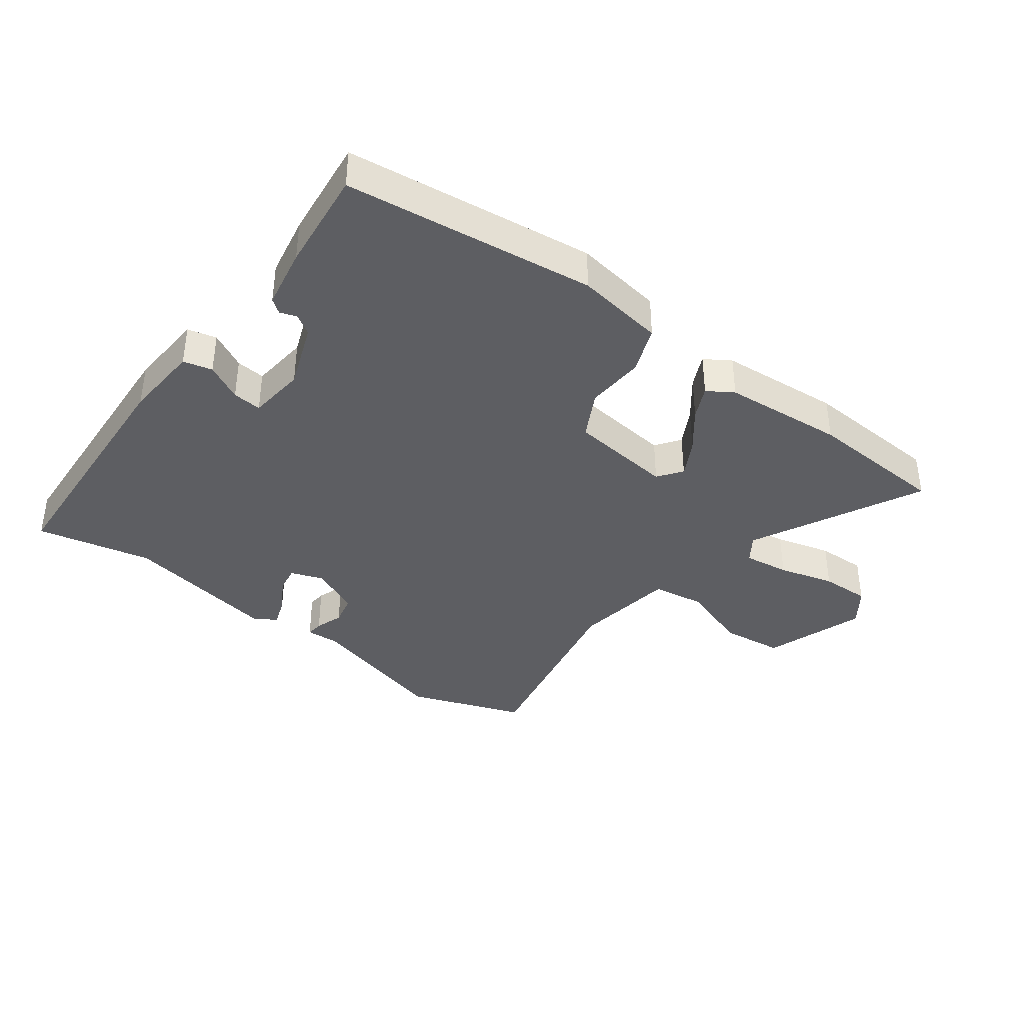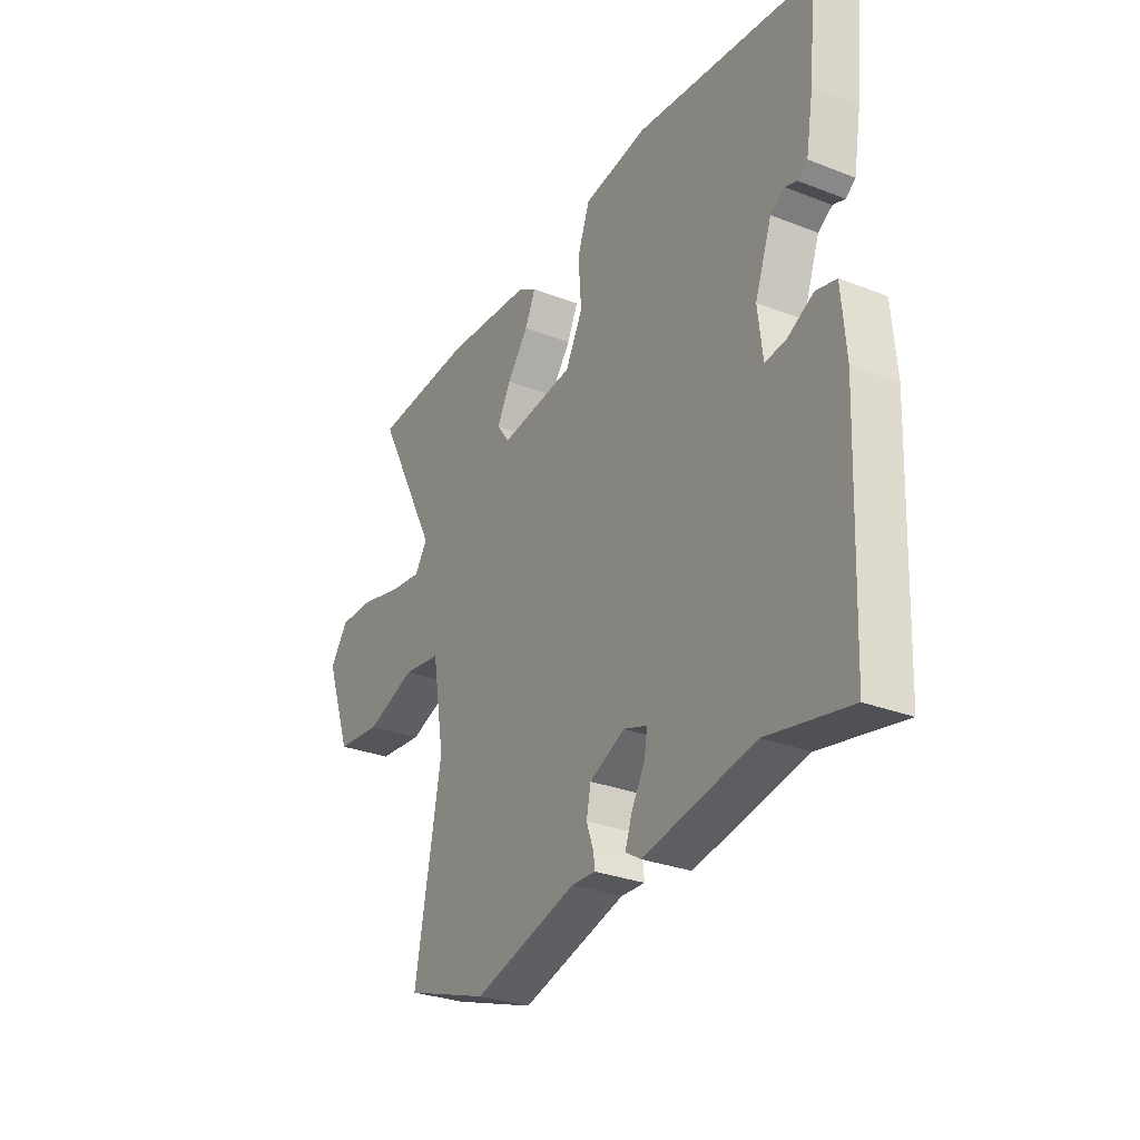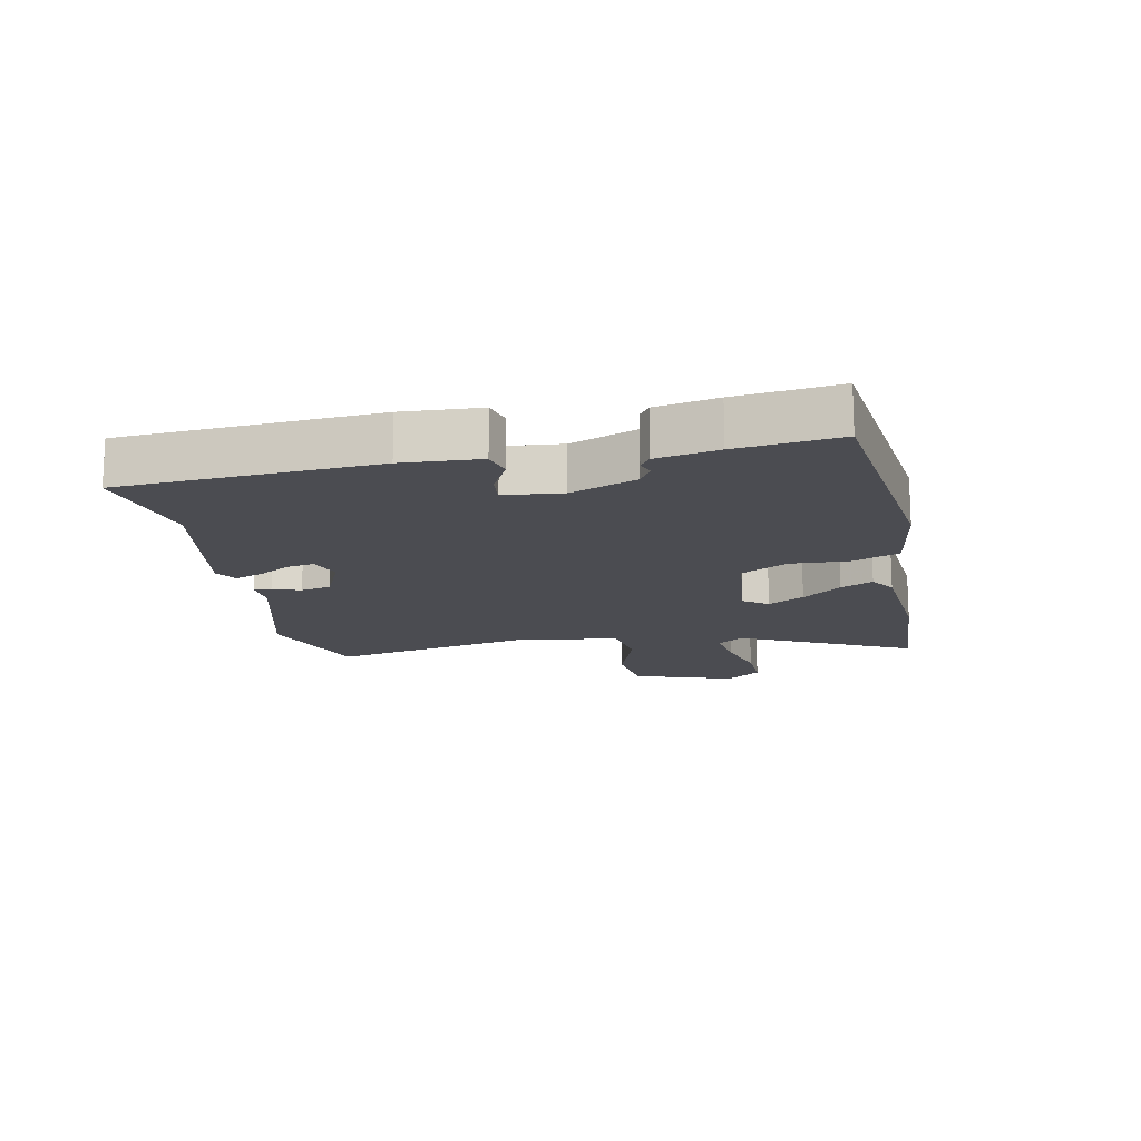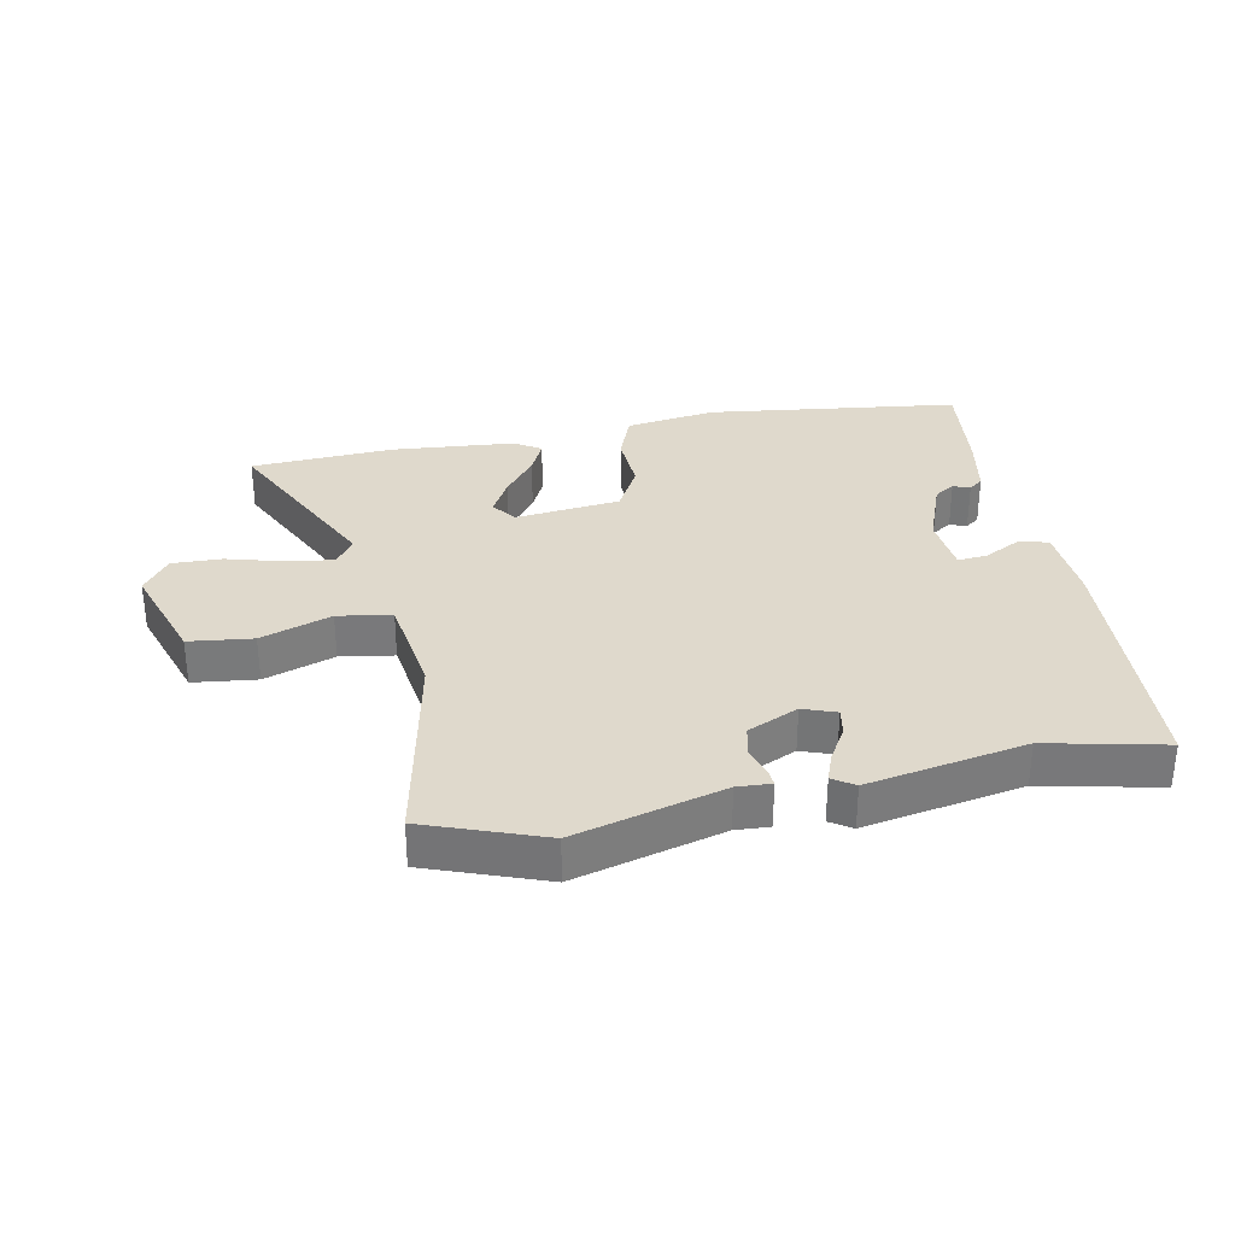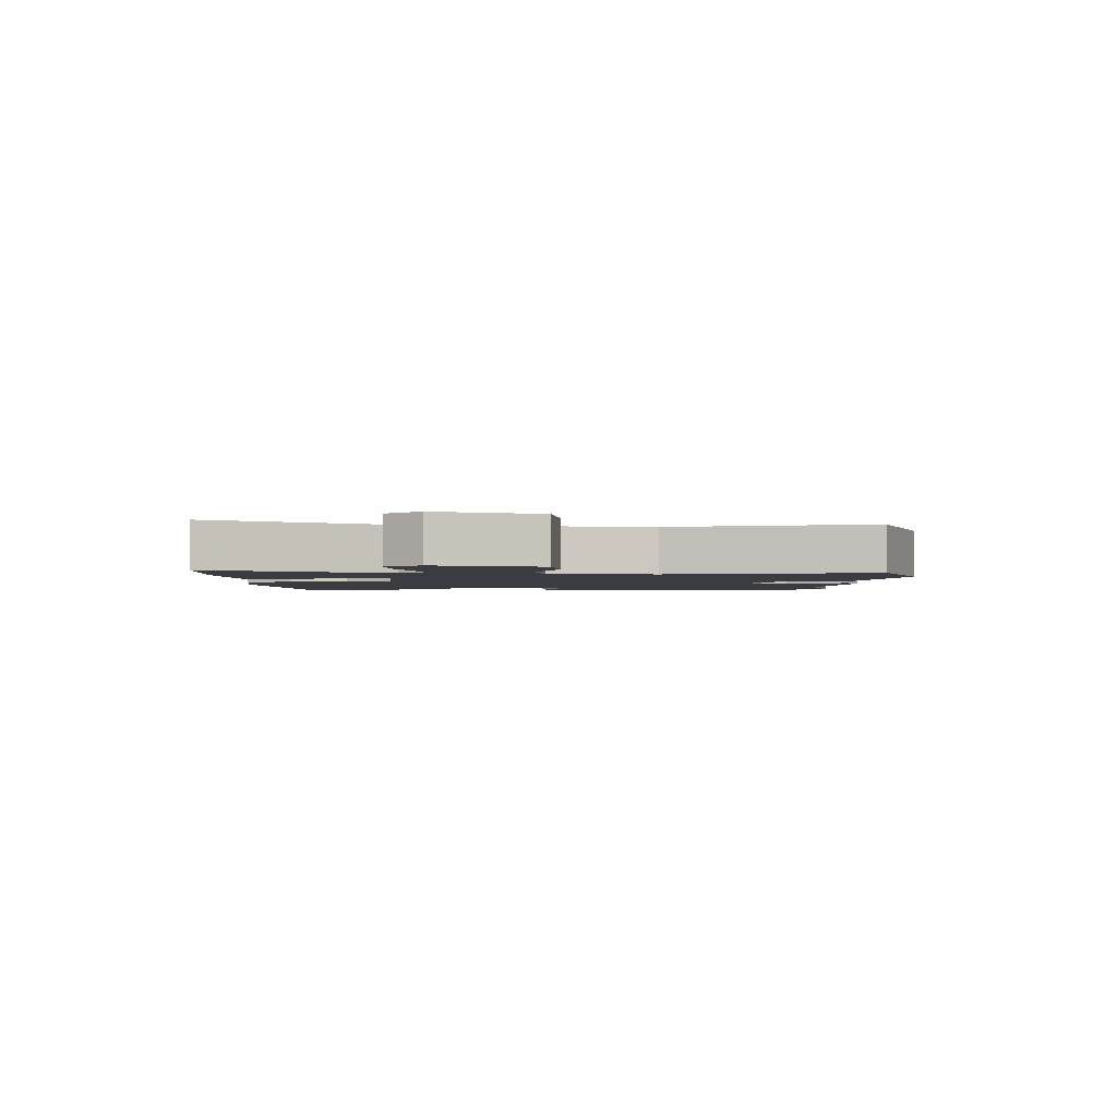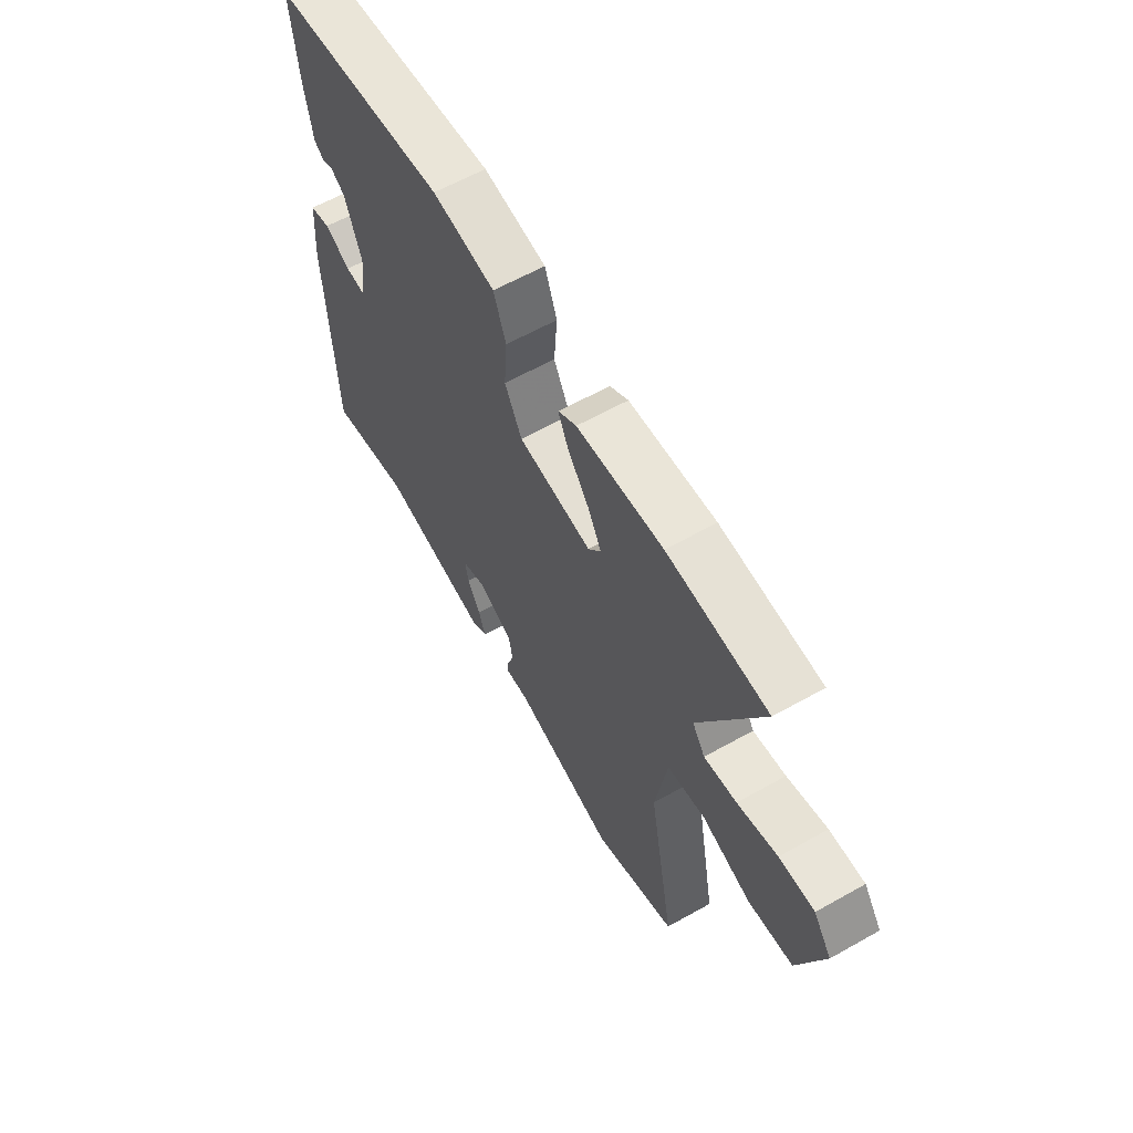
<metadata>
{"format":"obj","ext":"obj","renderer":"f3d","projection":"perspective","resolution":1024,"background":"white","views":[{"elev":-38.3,"azim":-35.9,"up":"+Y"},{"elev":-29.5,"azim":-119.9,"up":"+Z"},{"elev":-15.4,"azim":-77.5,"up":"+Y"},{"elev":32.3,"azim":170.0,"up":"+Y"},{"elev":-2.2,"azim":91.9,"up":"+Y"},{"elev":61.1,"azim":60.2,"up":"+Z"}]}
</metadata>
<code>
v 0.442 0.07 0.504
v 0.67 0.07 0.487
v 0.529 0.07 0.213
v 0.558 0.07 0.17
v 0.632 0.07 0.179
v 0.723 0.07 0.202
v 0.803 0.07 0.203
v 0.844 0.07 0.145
v 0.786 0.07 -0.018
v 0.684 0.07 -0.028
v 0.572 0.07 0.013
v 0.486 0.07 0.001
v 0.459 0.07 -0.165
v 0.519 0.07 -0.493
v 0.33 0.07 -0.558
v 0.095 0.07 -0.49
v 0.041 0.07 -0.492
v 0.044 0.07 -0.464
v 0.06 0.07 -0.419
v 0.05 0.07 -0.37
v -0.03 0.07 -0.332
v -0.083 0.07 -0.35
v -0.076 0.07 -0.394
v -0.046 0.07 -0.447
v -0.03 0.07 -0.493
v -0.065 0.07 -0.515
v -0.317 0.07 -0.464
v -0.504 0.07 -0.501
v -0.521 0.07 -0.091
v -0.511 0.07 0.034
v -0.464 0.07 0.045
v -0.405 0.07 0.013
v -0.358 0.07 0.008
v -0.347 0.07 0.101
v -0.385 0.07 0.207
v -0.417 0.07 0.228
v -0.444 0.07 0.219
v -0.466 0.07 0.236
v -0.483 0.07 0.335
v -0.499 0.07 0.5
v -0.095 0.07 0.543
v 0.049 0.07 0.519
v 0.077 0.07 0.442
v 0.07 0.07 0.348
v 0.109 0.07 0.272
v 0.277 0.07 0.25
v 0.306 0.07 0.289
v 0.275 0.07 0.348
v 0.227 0.07 0.412
v 0.203 0.07 0.465
v 0.245 0.07 0.491
v 0.442 0 0.504
v 0.67 0 0.487
v 0.529 0 0.213
v 0.558 0 0.17
v 0.632 0 0.179
v 0.723 0 0.202
v 0.803 0 0.203
v 0.844 0 0.145
v 0.786 0 -0.018
v 0.684 0 -0.028
v 0.572 0 0.013
v 0.486 0 0.001
v 0.459 0 -0.165
v 0.519 0 -0.493
v 0.33 0 -0.558
v 0.095 0 -0.49
v 0.041 0 -0.492
v 0.044 0 -0.464
v 0.06 0 -0.419
v 0.05 0 -0.37
v -0.03 0 -0.332
v -0.083 0 -0.35
v -0.076 0 -0.394
v -0.046 0 -0.447
v -0.03 0 -0.493
v -0.065 0 -0.515
v -0.317 0 -0.464
v -0.504 0 -0.501
v -0.521 0 -0.091
v -0.511 0 0.034
v -0.464 0 0.045
v -0.405 0 0.013
v -0.358 0 0.008
v -0.347 0 0.101
v -0.385 0 0.207
v -0.417 0 0.228
v -0.444 0 0.219
v -0.466 0 0.236
v -0.483 0 0.335
v -0.499 0 0.5
v -0.095 0 0.543
v 0.049 0 0.519
v 0.077 0 0.442
v 0.07 0 0.348
v 0.109 0 0.272
v 0.277 0 0.25
v 0.306 0 0.289
v 0.275 0 0.348
v 0.227 0 0.412
v 0.203 0 0.465
v 0.245 0 0.491
f 1 2 3
f 51 1 3
f 50 51 3
f 49 50 3
f 48 49 3
f 47 48 3 4
f 46 47 4
f 45 46 4
f 42 43 44
f 41 42 44
f 40 41 44
f 39 40 44
f 38 39 44
f 38 44 45
f 36 37 38
f 36 38 45 4
f 30 31 32
f 29 30 32
f 28 29 32
f 27 28 32
f 27 32 33
f 26 27 33
f 25 26 33
f 24 25 33
f 23 24 33
f 22 23 33 34
f 16 17 18 19
f 16 19 20
f 15 16 20
f 14 15 20
f 13 14 20
f 12 13 20 21
f 9 10 11
f 8 9 11
f 7 8 11
f 6 7 11
f 5 6 11
f 4 5 11 12
f 35 36 4 12
f 22 34 35
f 21 22 35
f 12 21 35
f 54 53 52
f 54 52 102
f 54 102 101
f 54 101 100
f 54 100 99
f 55 54 99 98
f 55 98 97
f 55 97 96
f 95 94 93
f 95 93 92
f 95 92 91
f 95 91 90
f 95 90 89
f 96 95 89
f 89 88 87
f 55 96 89 87
f 83 82 81
f 83 81 80
f 83 80 79
f 83 79 78
f 84 83 78
f 84 78 77
f 84 77 76
f 84 76 75
f 84 75 74
f 85 84 74 73
f 70 69 68 67
f 71 70 67
f 71 67 66
f 71 66 65
f 71 65 64
f 72 71 64 63
f 62 61 60
f 62 60 59
f 62 59 58
f 62 58 57
f 62 57 56
f 63 62 56 55
f 63 55 87 86
f 86 85 73
f 86 73 72
f 86 72 63
f 1 52 53 2
f 2 53 54 3
f 3 54 55 4
f 4 55 56 5
f 5 56 57 6
f 6 57 58 7
f 7 58 59 8
f 8 59 60 9
f 9 60 61 10
f 10 61 62 11
f 11 62 63 12
f 12 63 64 13
f 13 64 65 14
f 14 65 66 15
f 15 66 67 16
f 16 67 68 17
f 17 68 69 18
f 18 69 70 19
f 19 70 71 20
f 20 71 72 21
f 21 72 73 22
f 22 73 74 23
f 23 74 75 24
f 24 75 76 25
f 25 76 77 26
f 26 77 78 27
f 27 78 79 28
f 28 79 80 29
f 29 80 81 30
f 30 81 82 31
f 31 82 83 32
f 32 83 84 33
f 33 84 85 34
f 34 85 86 35
f 35 86 87 36
f 36 87 88 37
f 37 88 89 38
f 38 89 90 39
f 39 90 91 40
f 40 91 92 41
f 41 92 93 42
f 42 93 94 43
f 43 94 95 44
f 44 95 96 45
f 45 96 97 46
f 46 97 98 47
f 47 98 99 48
f 48 99 100 49
f 49 100 101 50
f 50 101 102 51
f 51 102 52 1

</code>
